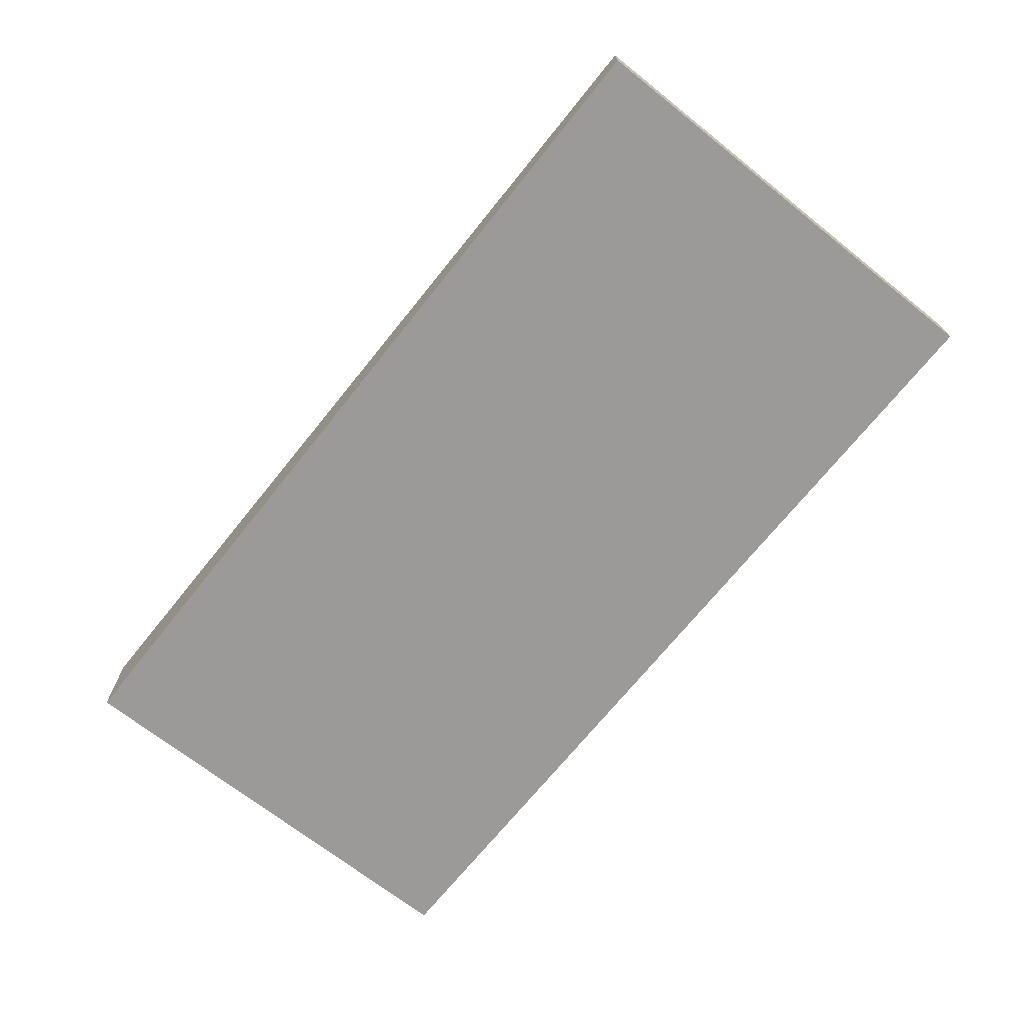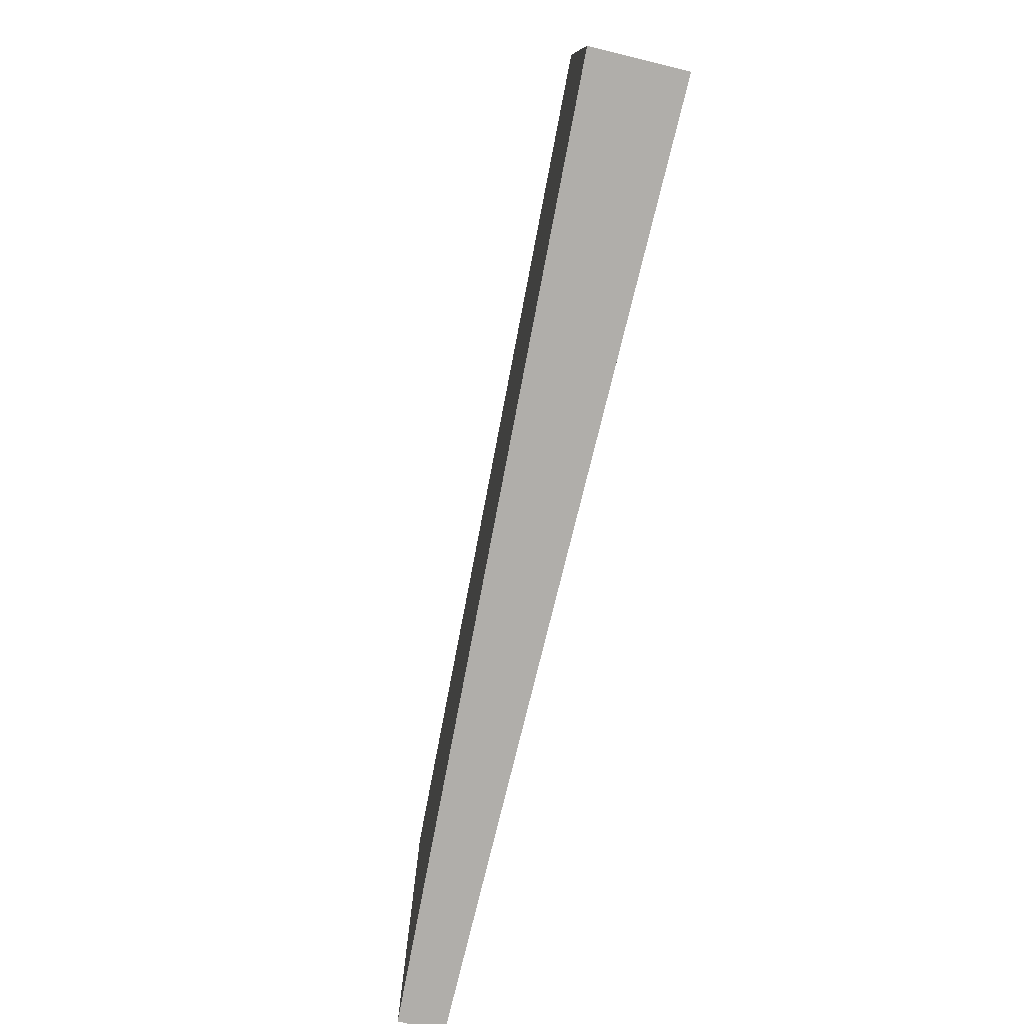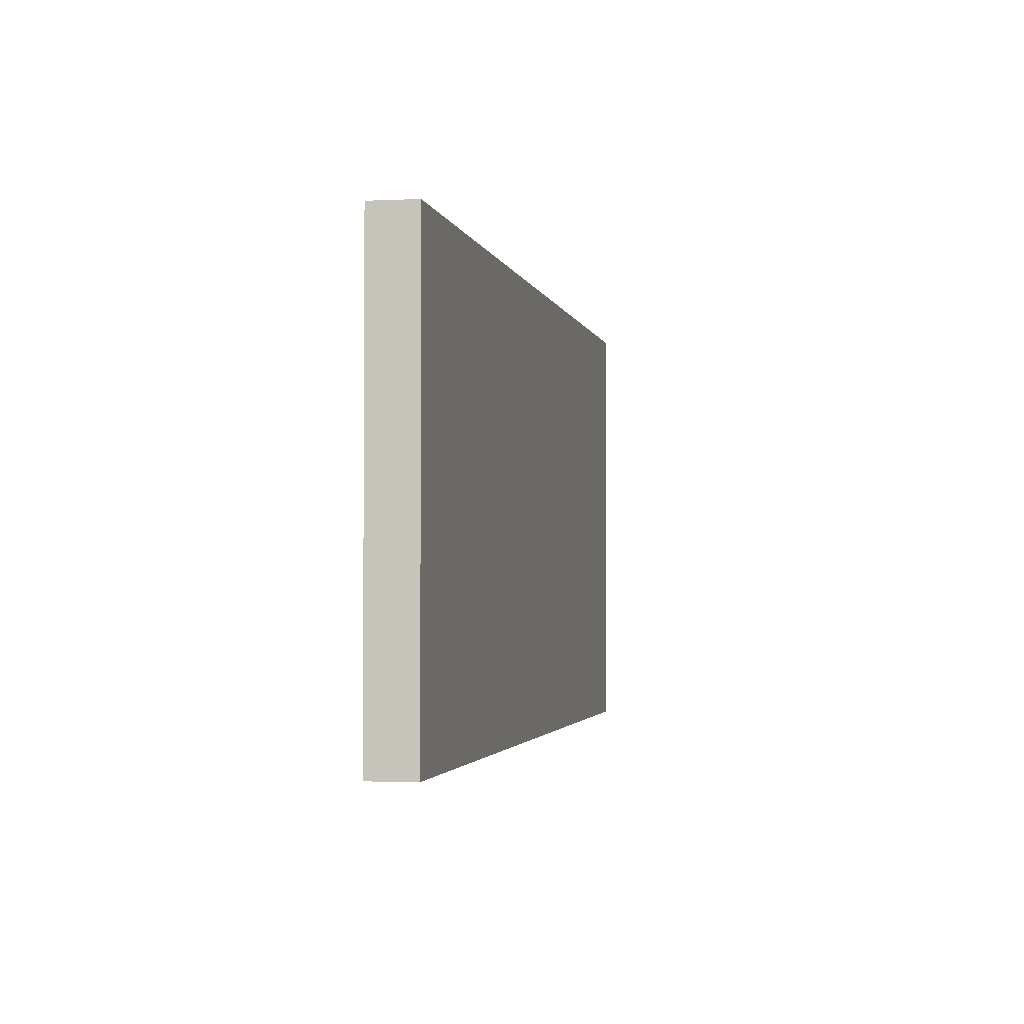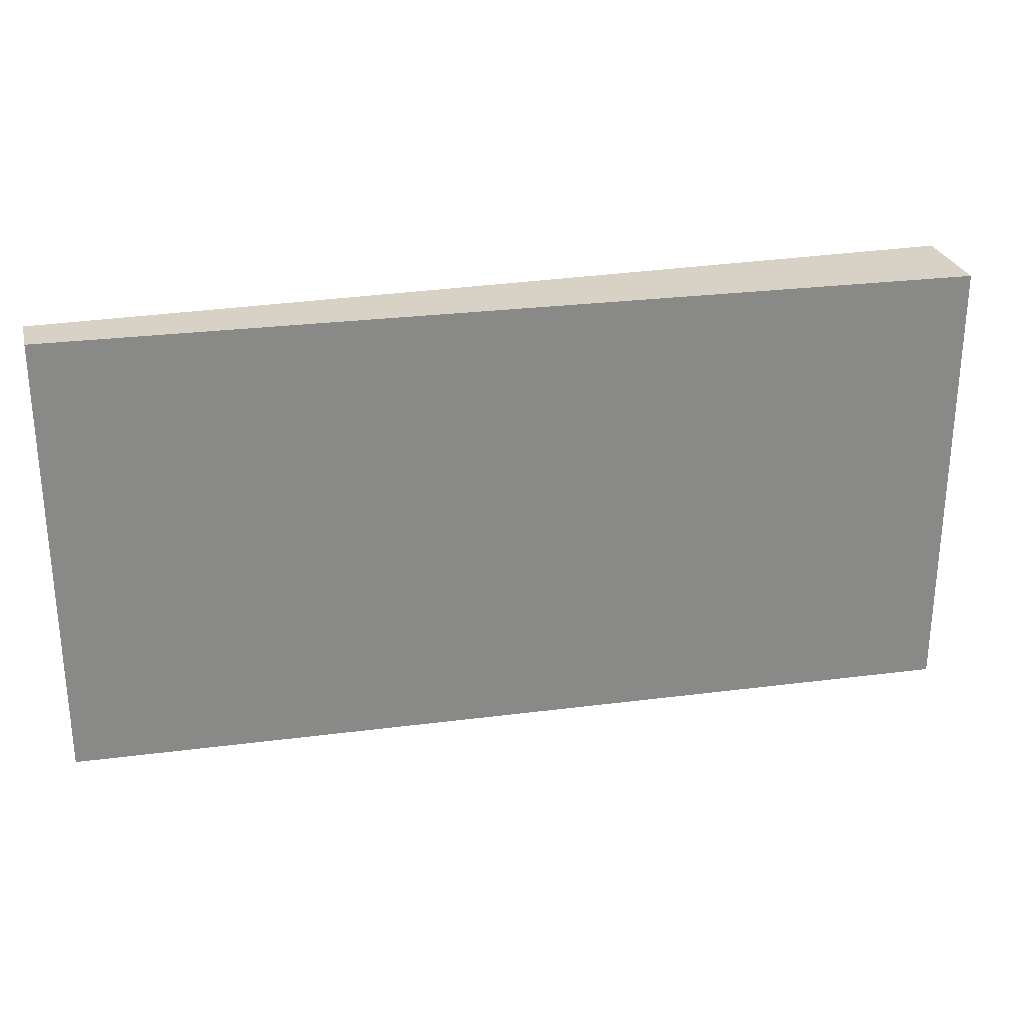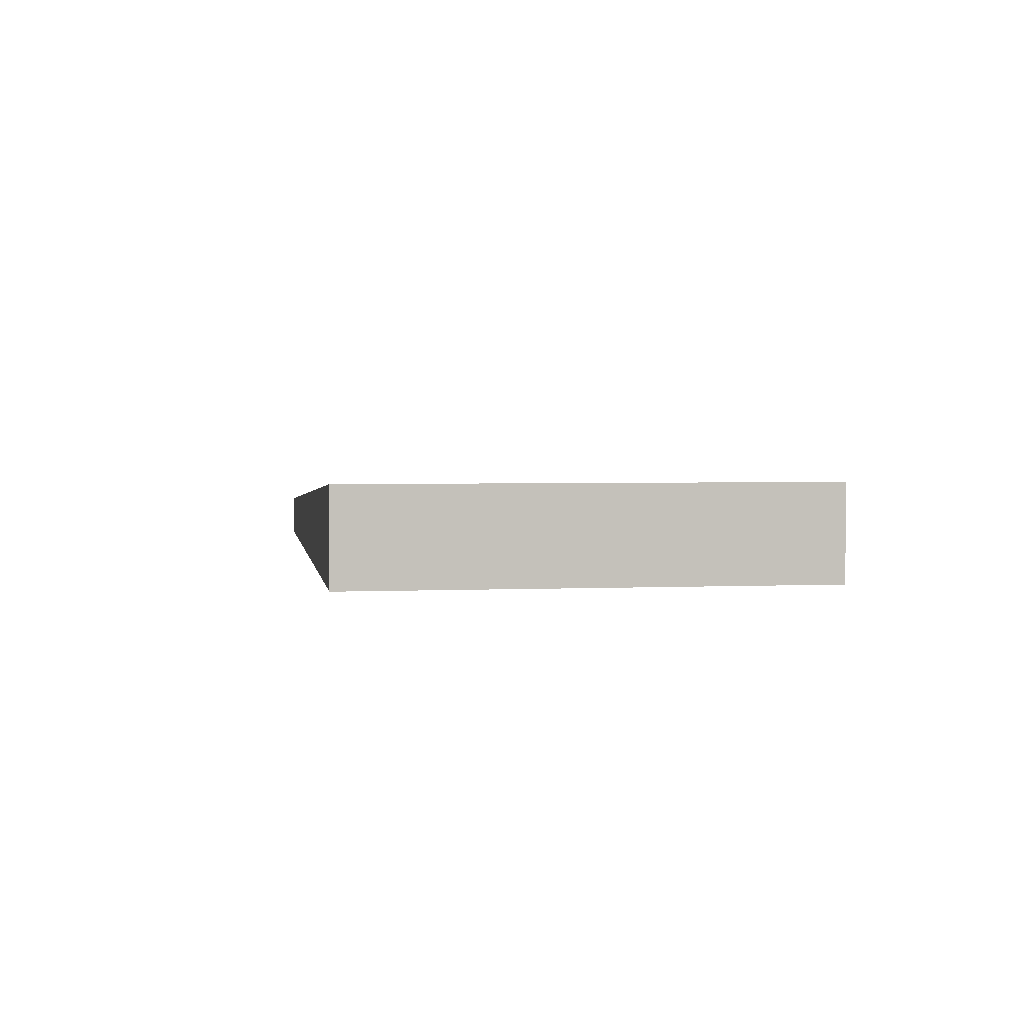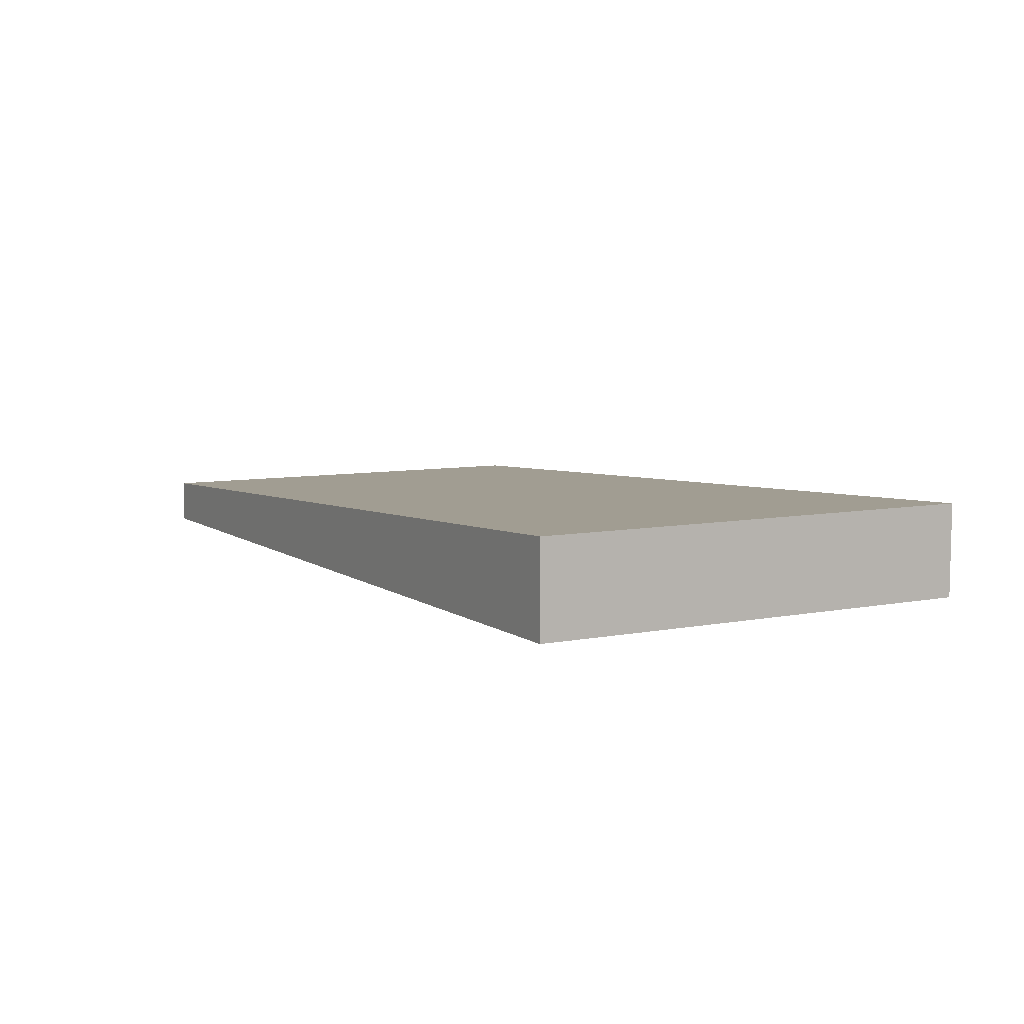
<metadata>
{"format":"obj","ext":"obj","renderer":"f3d","projection":"perspective","resolution":1024,"background":"white","views":[{"elev":-69.4,"azim":51.5,"up":"+Y"},{"elev":-77.8,"azim":-103.7,"up":"+Z"},{"elev":-2.3,"azim":99.0,"up":"+Z"},{"elev":27.3,"azim":165.9,"up":"+Z"},{"elev":2.6,"azim":-98.9,"up":"+Y"},{"elev":7.4,"azim":-119.2,"up":"+Y"}]}
</metadata>
<code>
o object1
g object1
v 0.5 -0.1 0.5
v 0.5 -0.2 0.5
v 0.5 -0.2 -0.5
v 0.5 -0.1 -0.5
v -1.5 0 0.5
v -1.5 -0.2 0.5
v -1.5 -0.2 -0.5
v -1.5 0 -0.5
f 1 2 4
f 2 3 4
f 6 2 1
f 6 1 5
f 5 8 7
f 5 7 6
f 1 4 8
f 1 8 5
f 8 4 7
f 4 3 7
f 7 3 2
f 7 2 6

</code>
